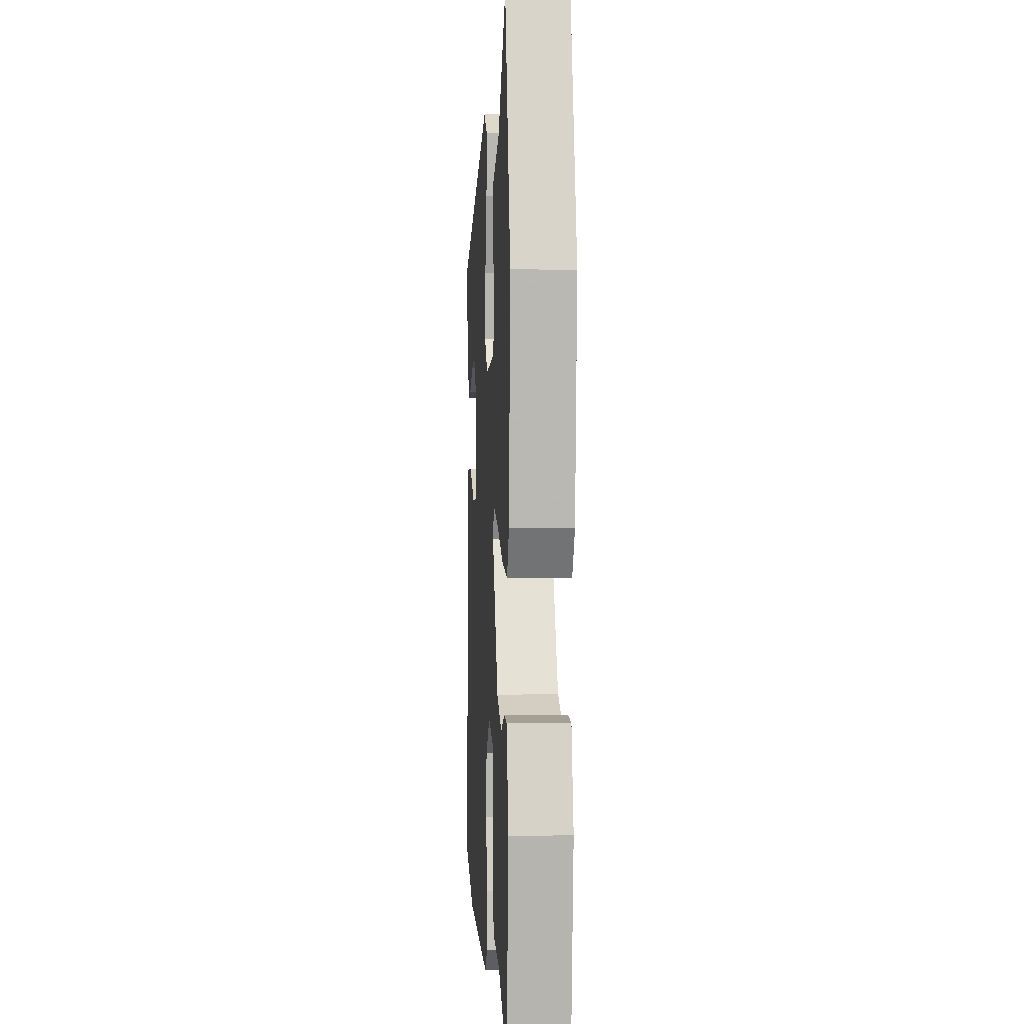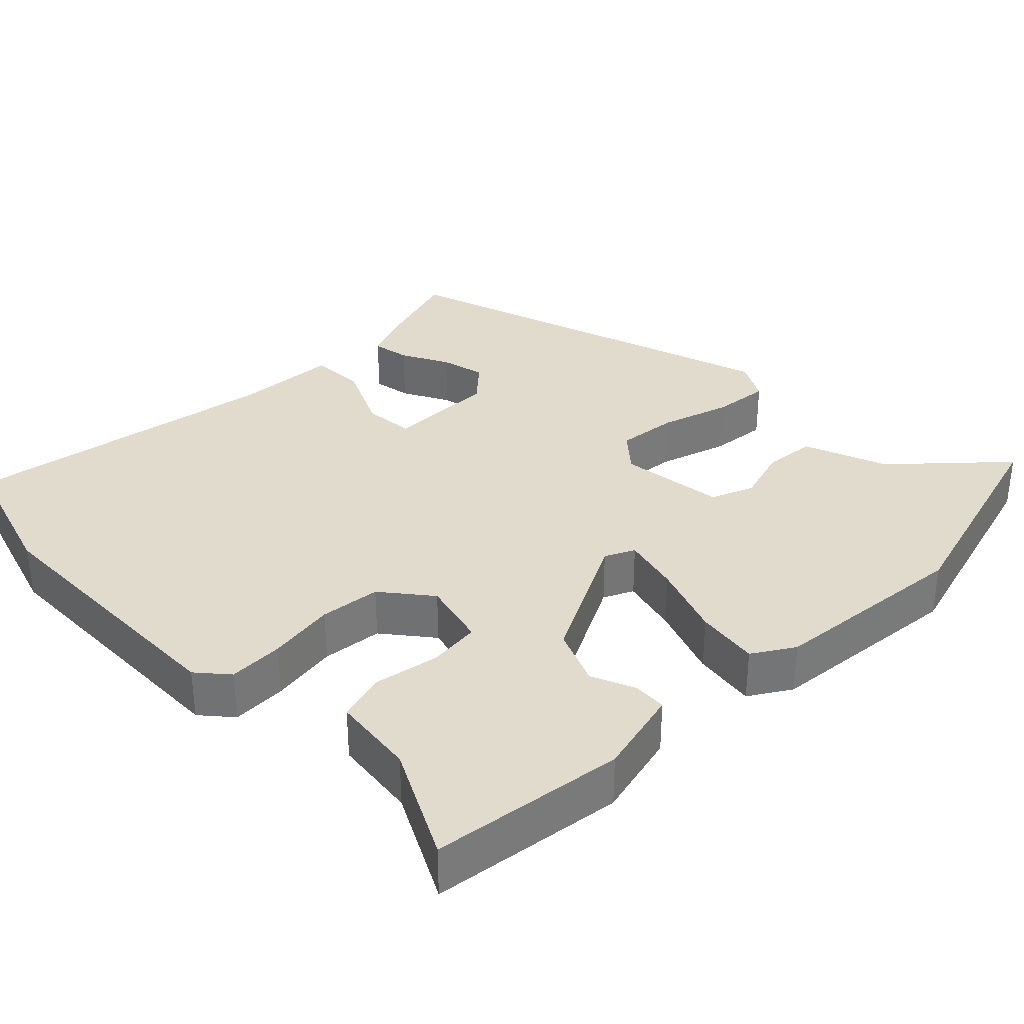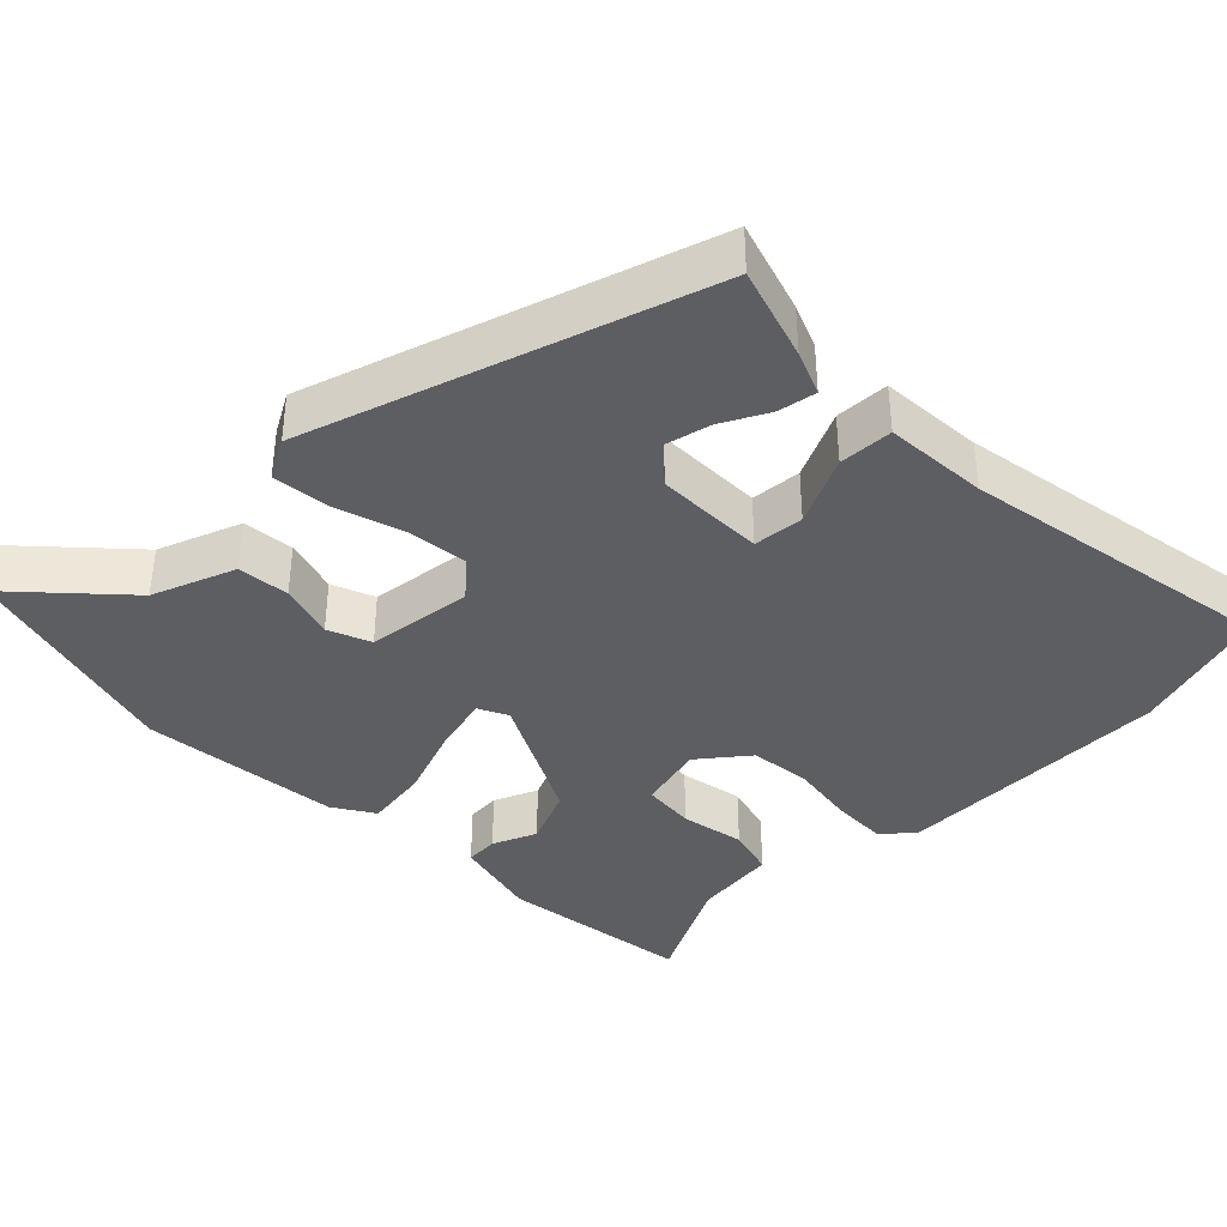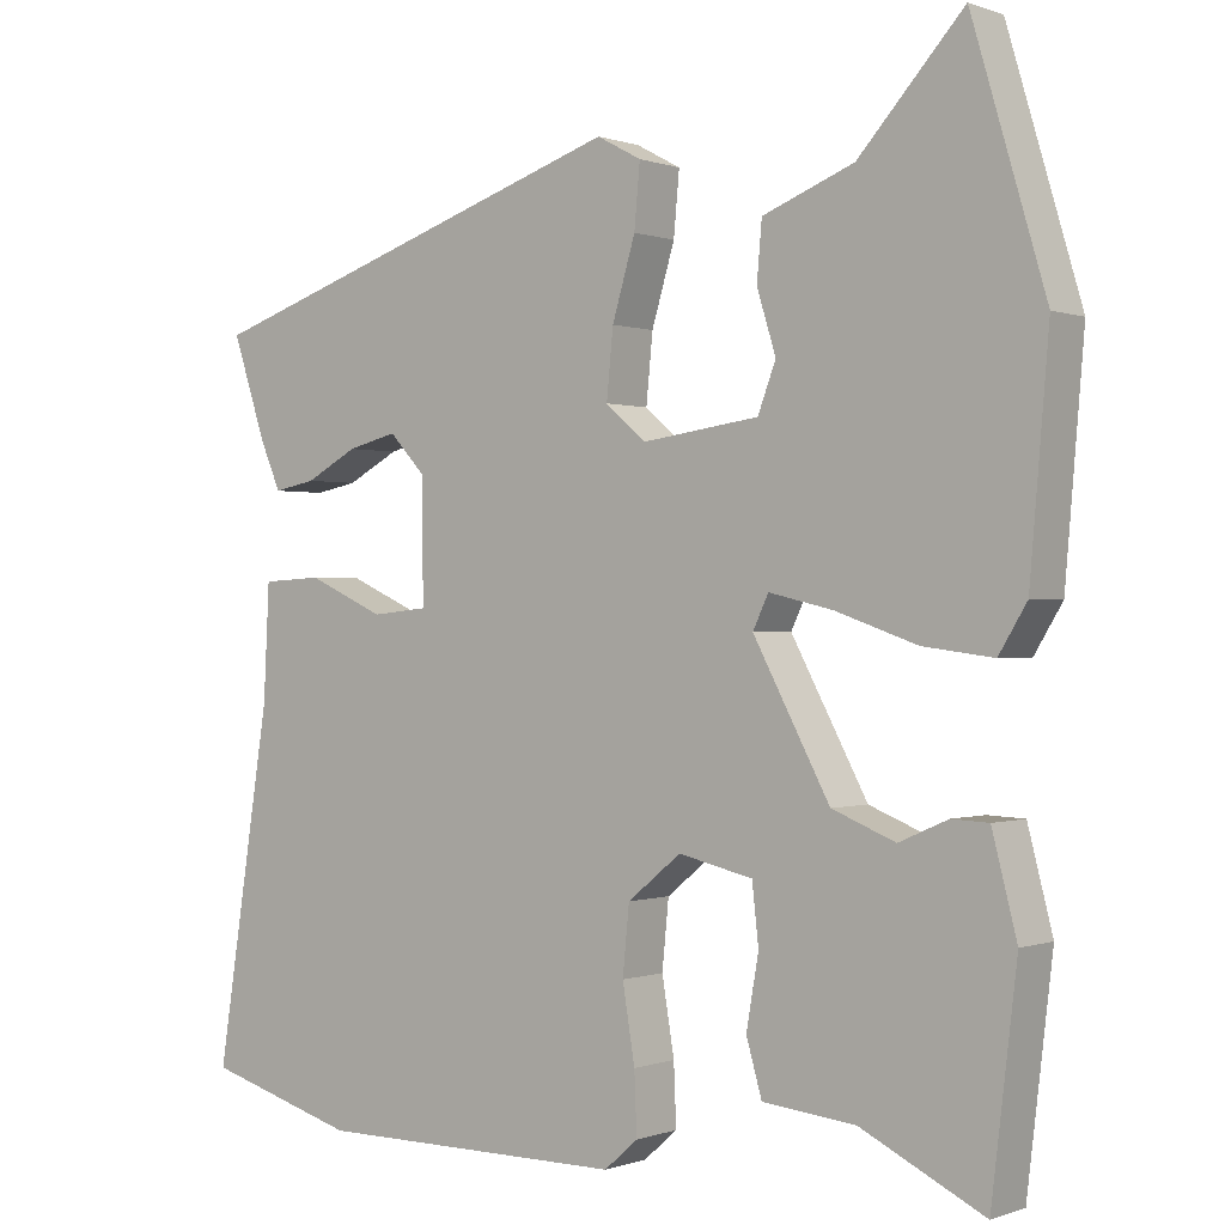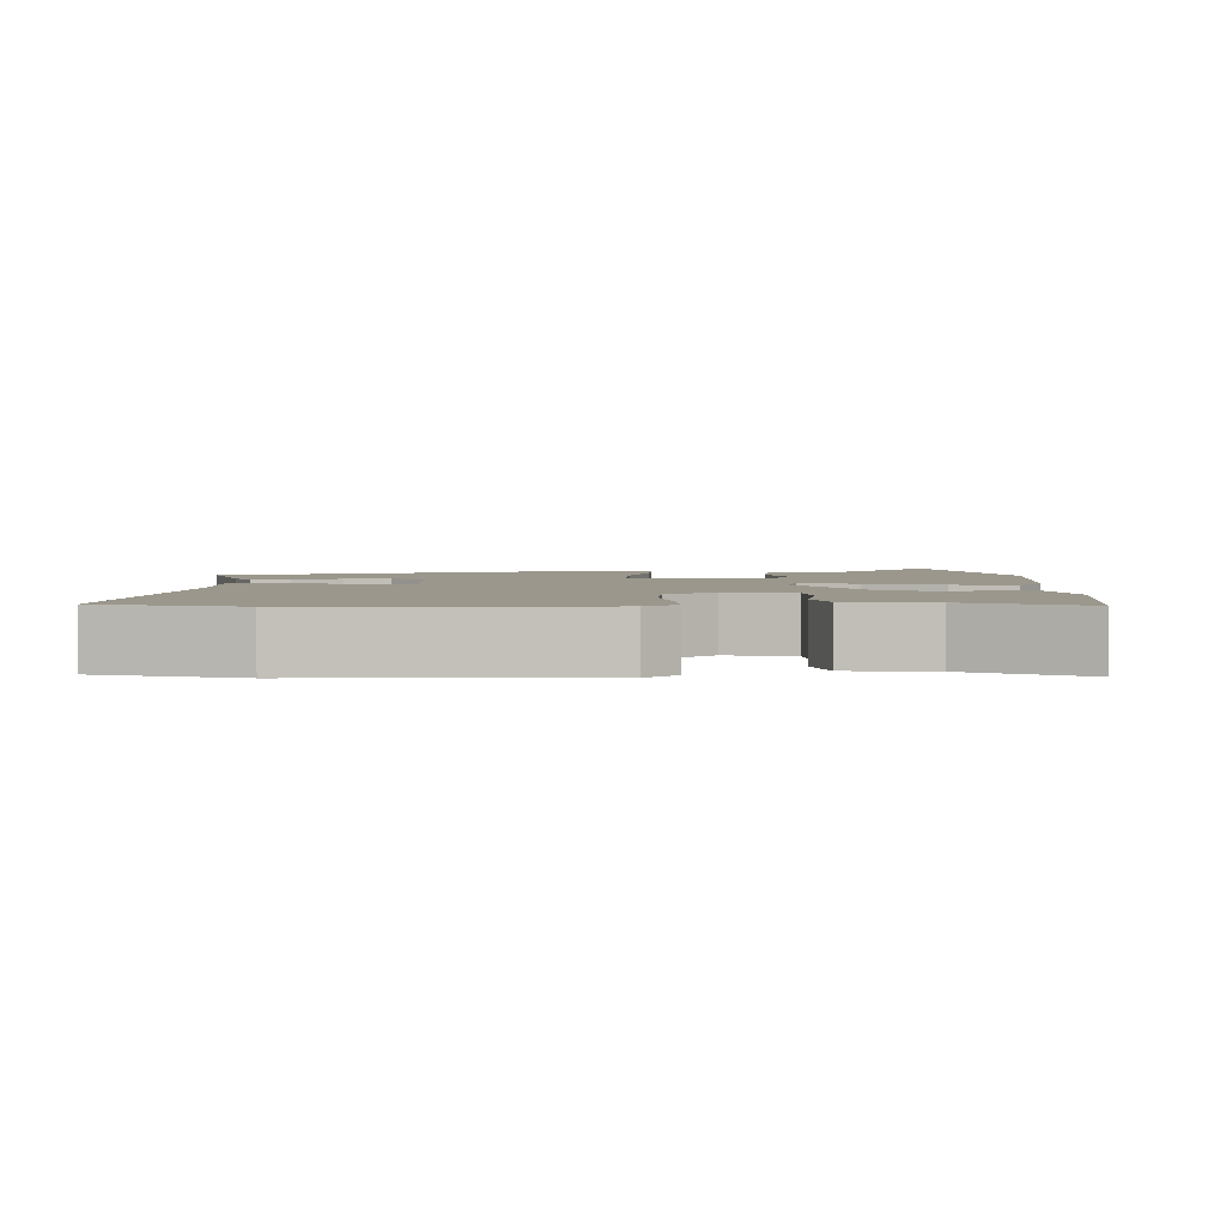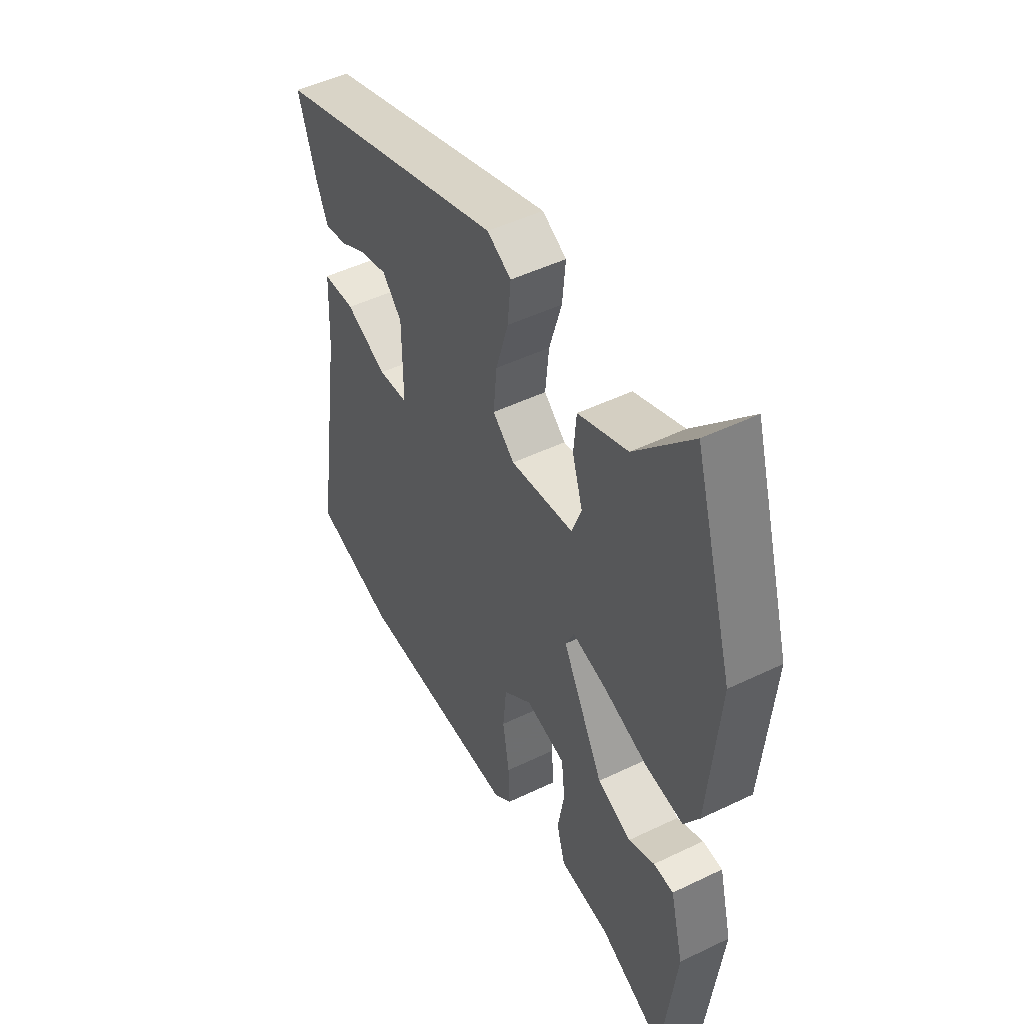
<metadata>
{"format":"obj","ext":"obj","renderer":"f3d","projection":"perspective","resolution":1024,"background":"white","views":[{"elev":3.2,"azim":-93.5,"up":"+Z"},{"elev":33.9,"azim":-134.0,"up":"+Y"},{"elev":-38.6,"azim":45.5,"up":"+Y"},{"elev":-0.1,"azim":-142.9,"up":"+Z"},{"elev":2.8,"azim":179.0,"up":"+Y"},{"elev":48.8,"azim":-118.2,"up":"+Z"}]}
</metadata>
<code>
v 0.509 0.07 0.36
v 0.468 0.07 0.236
v 0.443 0.07 0.178
v 0.392 0.07 0.188
v 0.329 0.07 0.222
v 0.269 0.07 0.237
v 0.225 0.07 0.19
v 0.224 0.07 0.043
v 0.292 0.07 0.036
v 0.385 0.07 0.078
v 0.458 0.07 0.074
v 0.465 0.07 -0.066
v 0.531 0.07 -0.491
v 0.347 0.07 -0.545
v -0.028 0.07 -0.546
v -0.069 0.07 -0.51
v -0.066 0.07 -0.436
v -0.051 0.07 -0.345
v -0.059 0.07 -0.263
v -0.124 0.07 -0.21
v -0.214 0.07 -0.231
v -0.222 0.07 -0.302
v -0.207 0.07 -0.389
v -0.226 0.07 -0.455
v -0.339 0.07 -0.467
v -0.488 0.07 -0.541
v -0.519 0.07 -0.28
v -0.489 0.07 -0.163
v -0.444 0.07 -0.161
v -0.385 0.07 -0.187
v -0.308 0.07 -0.156
v -0.215 0.07 0.018
v -0.234 0.07 0.058
v -0.311 0.07 0.04
v -0.411 0.07 0.005
v -0.496 0.07 -0.006
v -0.53 0.07 0.05
v -0.553 0.07 0.321
v -0.464 0.07 0.622
v -0.337 0.07 0.481
v -0.226 0.07 0.437
v -0.22 0.07 0.367
v -0.243 0.07 0.293
v -0.221 0.07 0.235
v -0.079 0.07 0.215
v -0.03 0.07 0.257
v -0.038 0.07 0.339
v -0.066 0.07 0.433
v -0.073 0.07 0.509
v -0.019 0.07 0.538
v 0.509 0 0.36
v 0.468 0 0.236
v 0.443 0 0.178
v 0.392 0 0.188
v 0.329 0 0.222
v 0.269 0 0.237
v 0.225 0 0.19
v 0.224 0 0.043
v 0.292 0 0.036
v 0.385 0 0.078
v 0.458 0 0.074
v 0.465 0 -0.066
v 0.531 0 -0.491
v 0.347 0 -0.545
v -0.028 0 -0.546
v -0.069 0 -0.51
v -0.066 0 -0.436
v -0.051 0 -0.345
v -0.059 0 -0.263
v -0.124 0 -0.21
v -0.214 0 -0.231
v -0.222 0 -0.302
v -0.207 0 -0.389
v -0.226 0 -0.455
v -0.339 0 -0.467
v -0.488 0 -0.541
v -0.519 0 -0.28
v -0.489 0 -0.163
v -0.444 0 -0.161
v -0.385 0 -0.187
v -0.308 0 -0.156
v -0.215 0 0.018
v -0.234 0 0.058
v -0.311 0 0.04
v -0.411 0 0.005
v -0.496 0 -0.006
v -0.53 0 0.05
v -0.553 0 0.321
v -0.464 0 0.622
v -0.337 0 0.481
v -0.226 0 0.437
v -0.22 0 0.367
v -0.243 0 0.293
v -0.221 0 0.235
v -0.079 0 0.215
v -0.03 0 0.257
v -0.038 0 0.339
v -0.066 0 0.433
v -0.073 0 0.509
v -0.019 0 0.538
f 47 48 49 50
f 46 47 50 1
f 45 46 1
f 40 41 42 43
f 40 43 44
f 39 40 44
f 38 39 44
f 37 38 44
f 34 35 36 37
f 33 34 37 44
f 32 33 44 45
f 27 28 29 30
f 25 26 27 30
f 25 30 31
f 22 23 24 25
f 21 22 25 31
f 20 21 31 32
f 15 16 17 18
f 15 18 19
f 12 13 14 15
f 12 15 19
f 9 10 11 12
f 8 9 12 19
f 7 8 19 20
f 2 3 4 5
f 2 5 6
f 1 2 6
f 45 1 6
f 7 20 32 45
f 6 7 45
f 100 99 98 97
f 51 100 97 96
f 51 96 95
f 93 92 91 90
f 94 93 90
f 94 90 89
f 94 89 88
f 94 88 87
f 87 86 85 84
f 94 87 84 83
f 95 94 83 82
f 80 79 78 77
f 80 77 76 75
f 81 80 75
f 75 74 73 72
f 81 75 72 71
f 82 81 71 70
f 68 67 66 65
f 69 68 65
f 65 64 63 62
f 69 65 62
f 62 61 60 59
f 69 62 59 58
f 70 69 58 57
f 55 54 53 52
f 56 55 52
f 56 52 51
f 56 51 95
f 95 82 70 57
f 95 57 56
f 1 51 52 2
f 2 52 53 3
f 3 53 54 4
f 4 54 55 5
f 5 55 56 6
f 6 56 57 7
f 7 57 58 8
f 8 58 59 9
f 9 59 60 10
f 10 60 61 11
f 11 61 62 12
f 12 62 63 13
f 13 63 64 14
f 14 64 65 15
f 15 65 66 16
f 16 66 67 17
f 17 67 68 18
f 18 68 69 19
f 19 69 70 20
f 20 70 71 21
f 21 71 72 22
f 22 72 73 23
f 23 73 74 24
f 24 74 75 25
f 25 75 76 26
f 26 76 77 27
f 27 77 78 28
f 28 78 79 29
f 29 79 80 30
f 30 80 81 31
f 31 81 82 32
f 32 82 83 33
f 33 83 84 34
f 34 84 85 35
f 35 85 86 36
f 36 86 87 37
f 37 87 88 38
f 38 88 89 39
f 39 89 90 40
f 40 90 91 41
f 41 91 92 42
f 42 92 93 43
f 43 93 94 44
f 44 94 95 45
f 45 95 96 46
f 46 96 97 47
f 47 97 98 48
f 48 98 99 49
f 49 99 100 50
f 50 100 51 1

</code>
